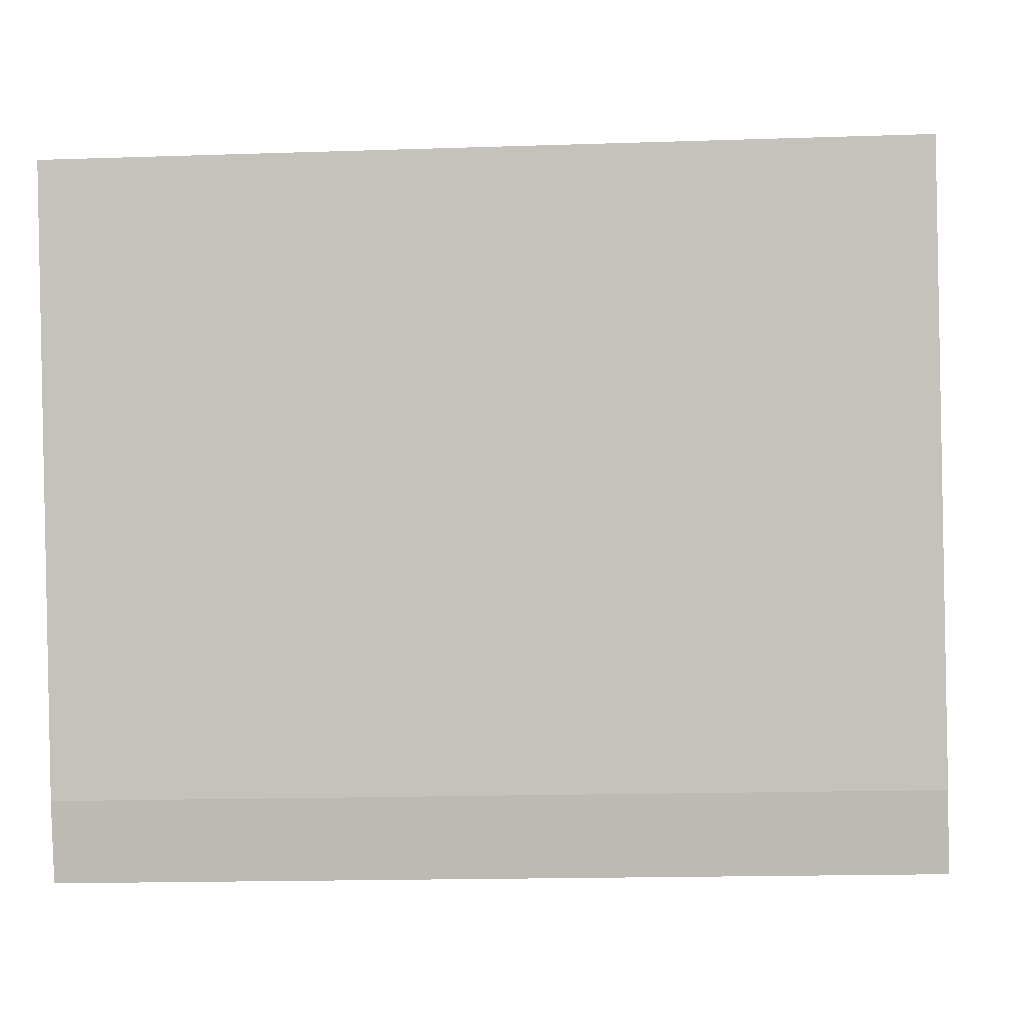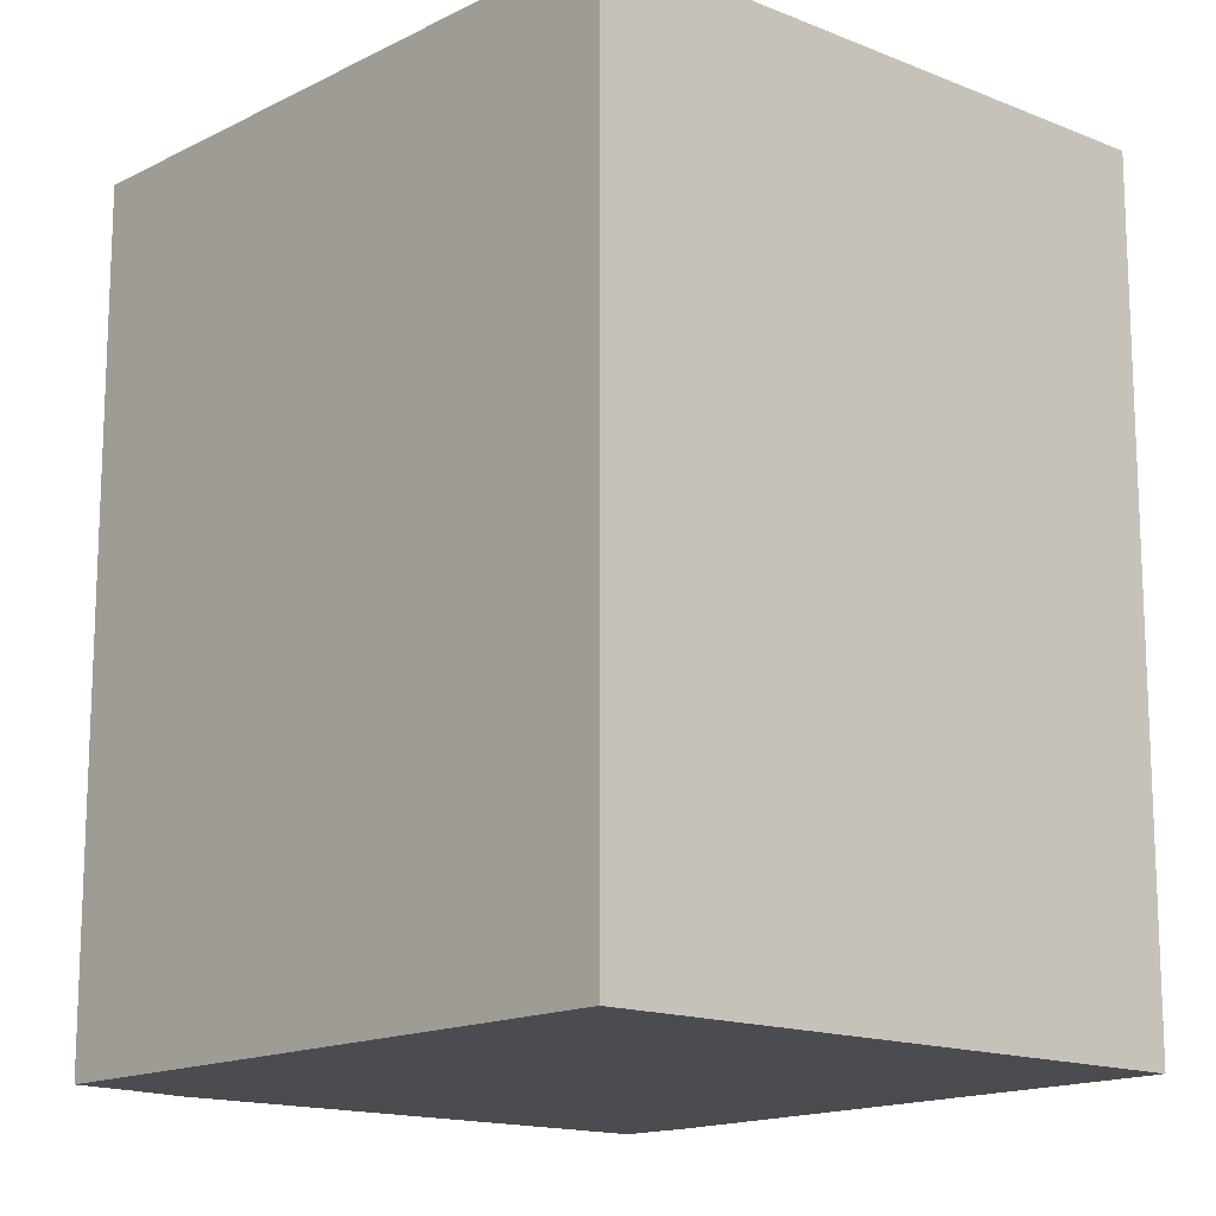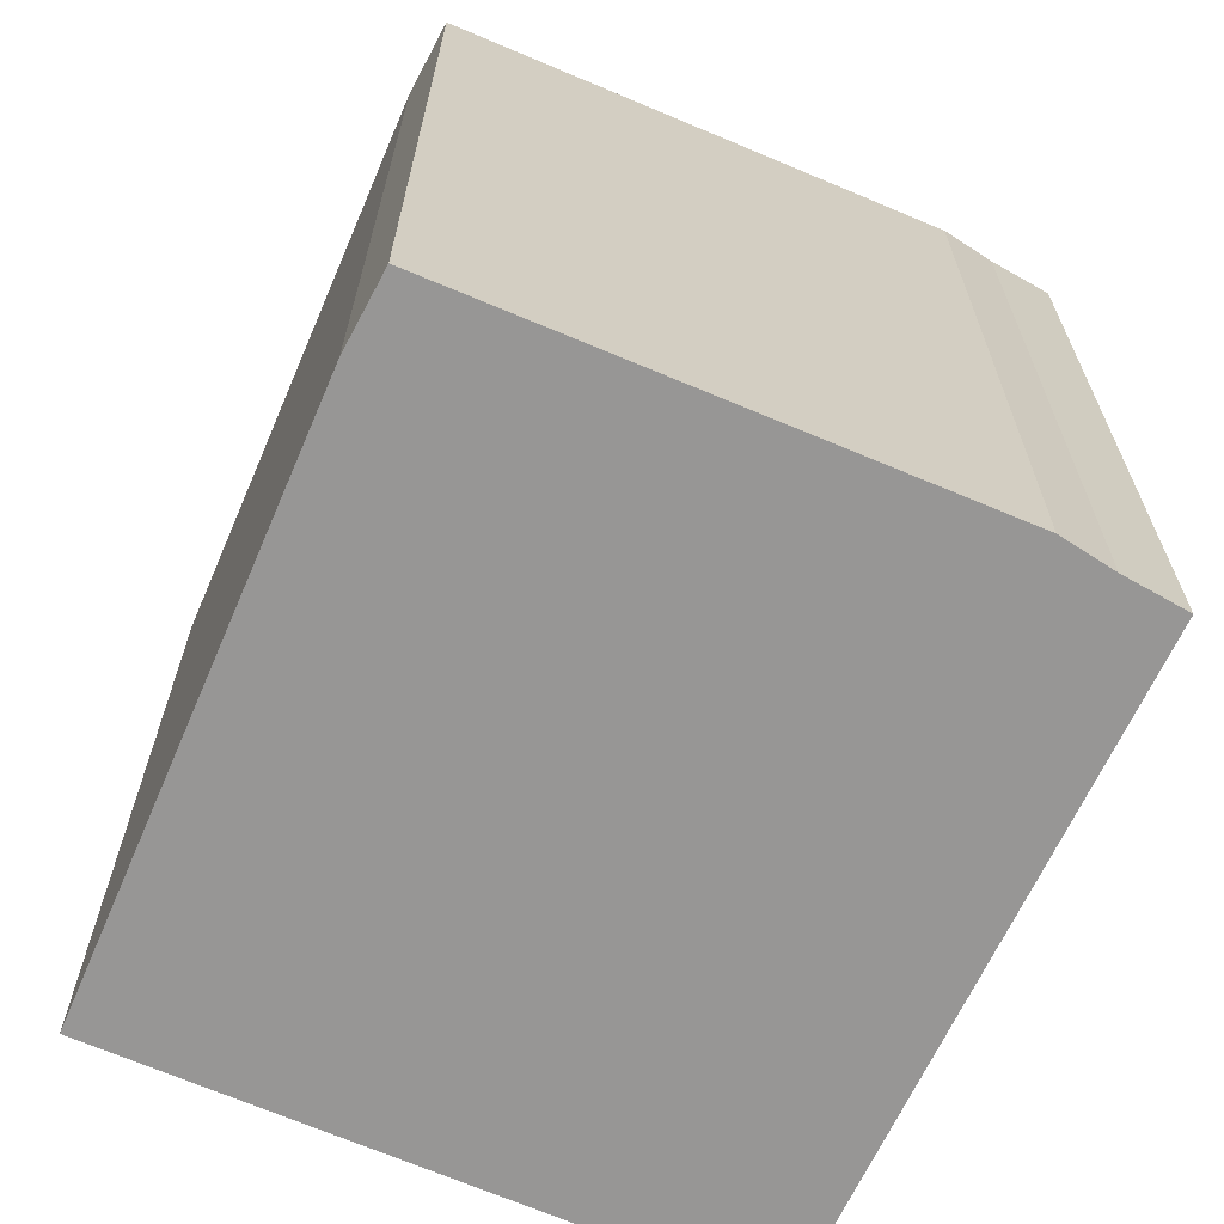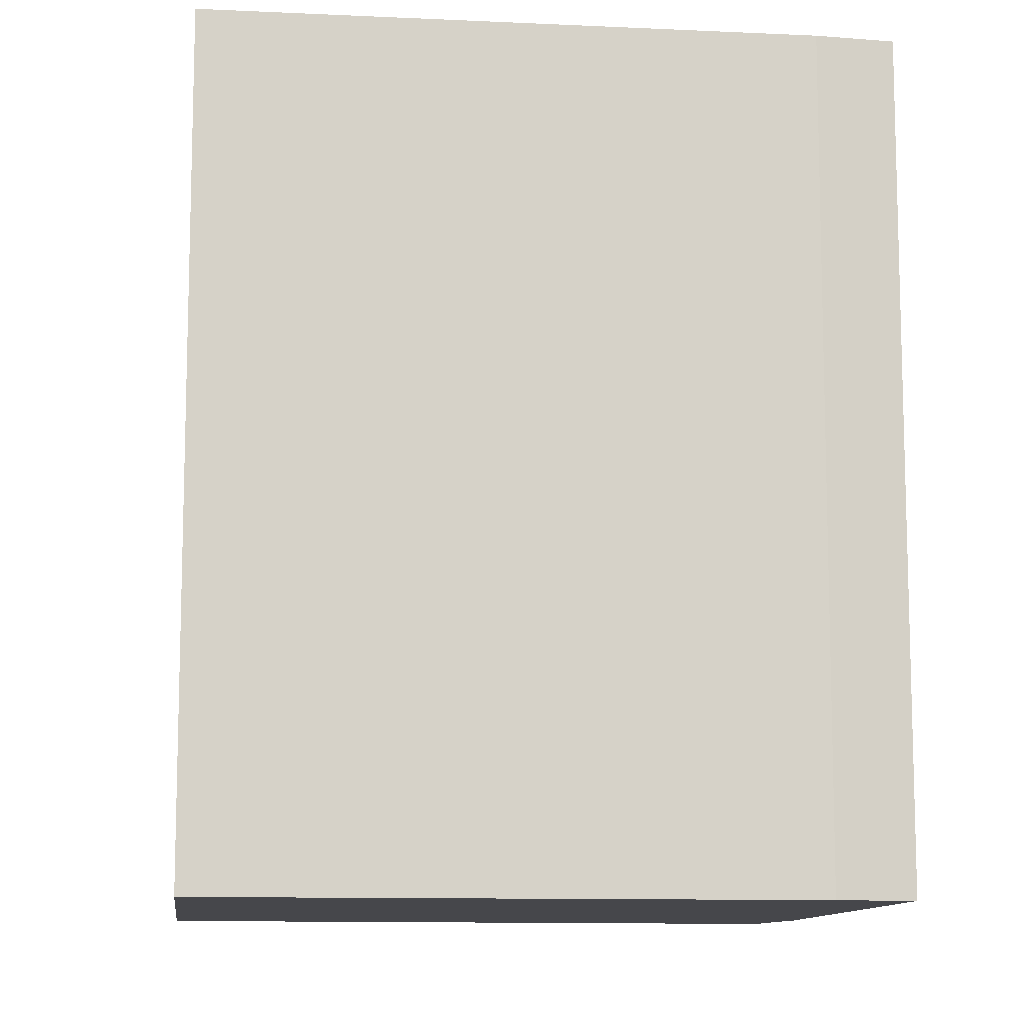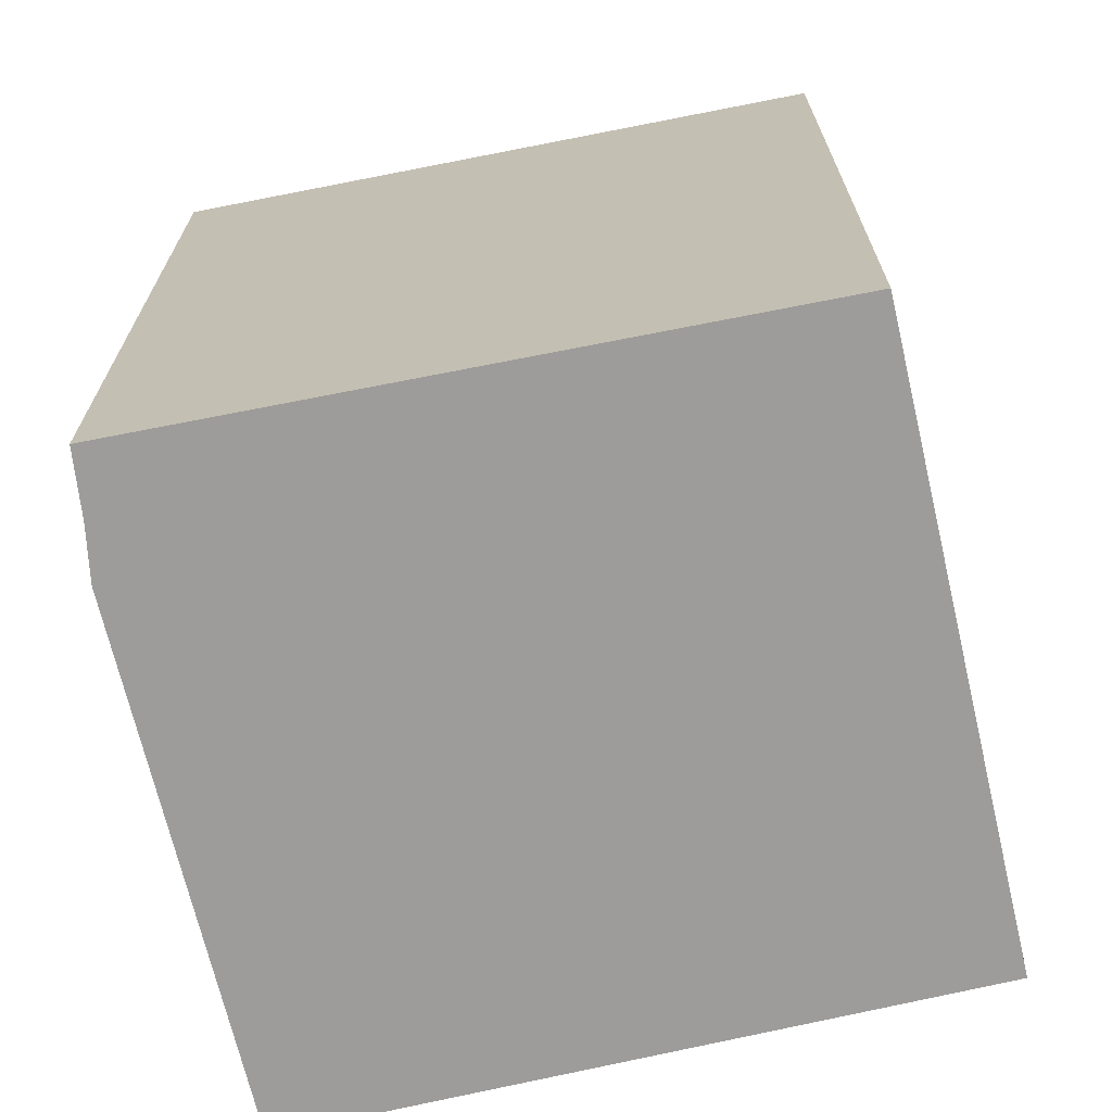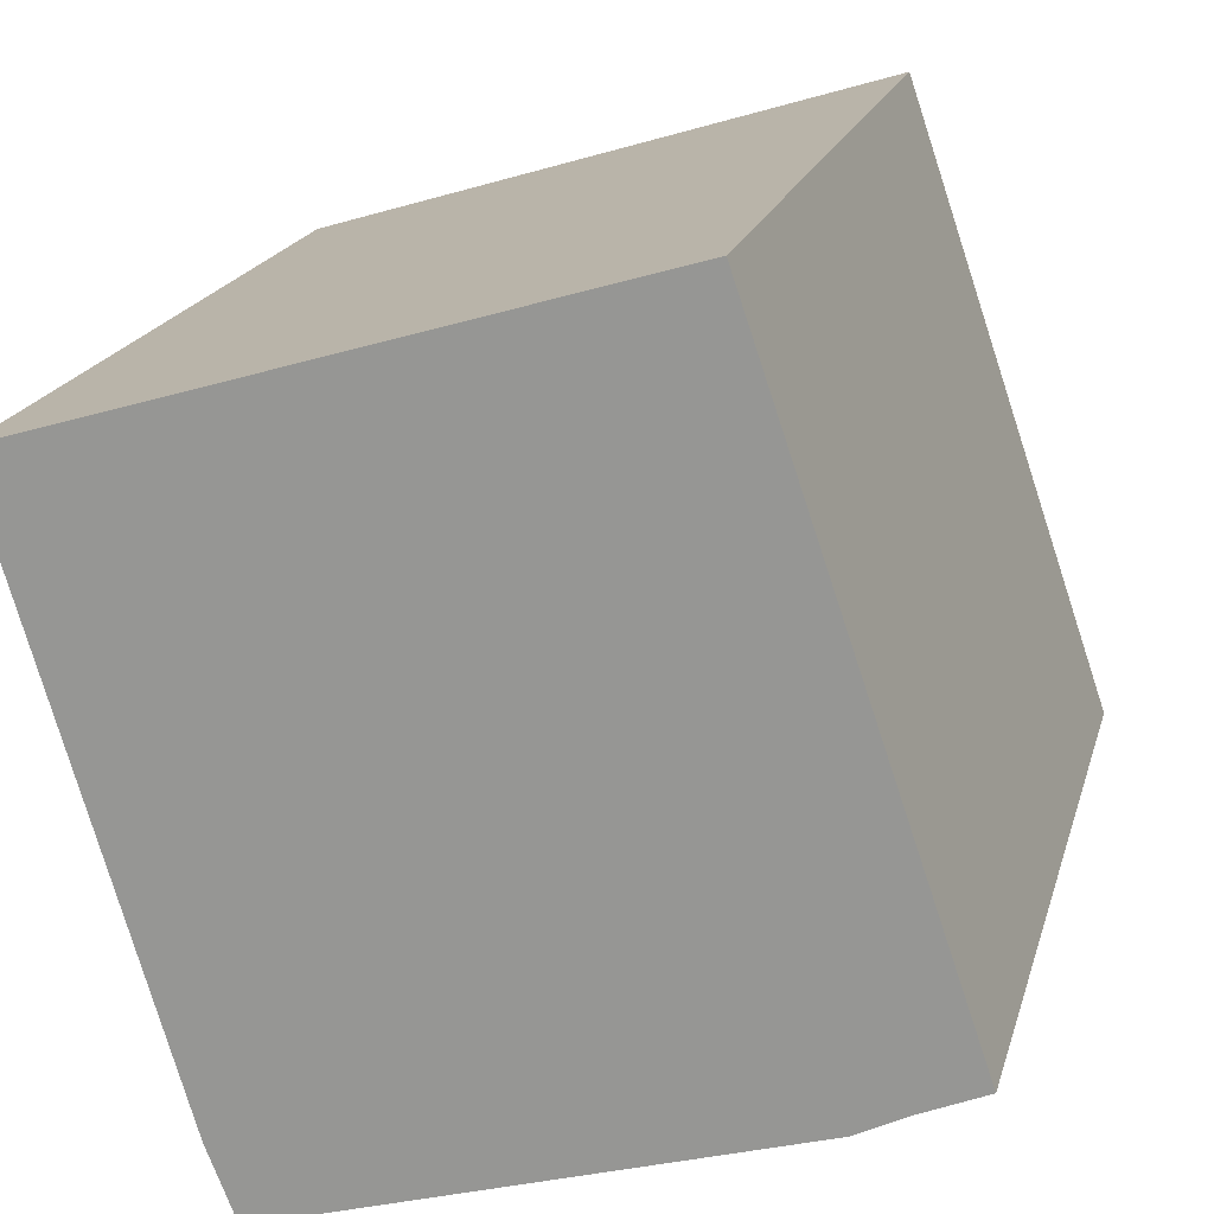
<metadata>
{"format":"obj","ext":"obj","renderer":"f3d","projection":"perspective","resolution":1024,"background":"white","views":[{"elev":-16.3,"azim":94.0,"up":"+Z"},{"elev":-15.2,"azim":-24.0,"up":"+Y"},{"elev":-67.8,"azim":173.5,"up":"+Y"},{"elev":-10.8,"azim":100.0,"up":"+Y"},{"elev":-70.3,"azim":-60.0,"up":"+Y"},{"elev":18.8,"azim":-165.9,"up":"+Z"}]}
</metadata>
<code>
v  1.867 2.539 -0.607
v  2.48 2.539 1.367
v  1.955 2.539 -0.385
v  0.338 2.539 -0.156
v  1.744 2.539 1.591
v  0.657 2.539 1.922
v  0.184 2.539 -0.079
v  0 2.539 1.555e-16
v  0.657 -1.177e-16 1.922
v  2.48 -8.37e-17 1.367
v  1.744 -9.742e-17 1.591
v  1.955 2.357e-17 -0.385
v  1.867 3.717e-17 -0.607
v  0.338 9.552e-18 -0.156
v  0.184 4.837e-18 -0.079
v  0 0 0
g defaultobject
f 1 2 3
f 2 1 4
f 2 4 5
f 5 4 6
f 6 4 7
f 6 7 8
f 9 5 6
f 5 9 2
f 2 9 10
f 10 9 11
f 10 3 2
f 3 10 12
f 12 1 3
f 1 12 13
f 13 4 1
f 4 13 14
f 14 7 4
f 7 14 15
f 15 8 7
f 8 15 16
f 16 6 8
f 6 16 9
f 12 14 13
f 14 12 10
f 14 10 15
f 15 10 16
f 16 10 11
f 16 11 9

</code>
